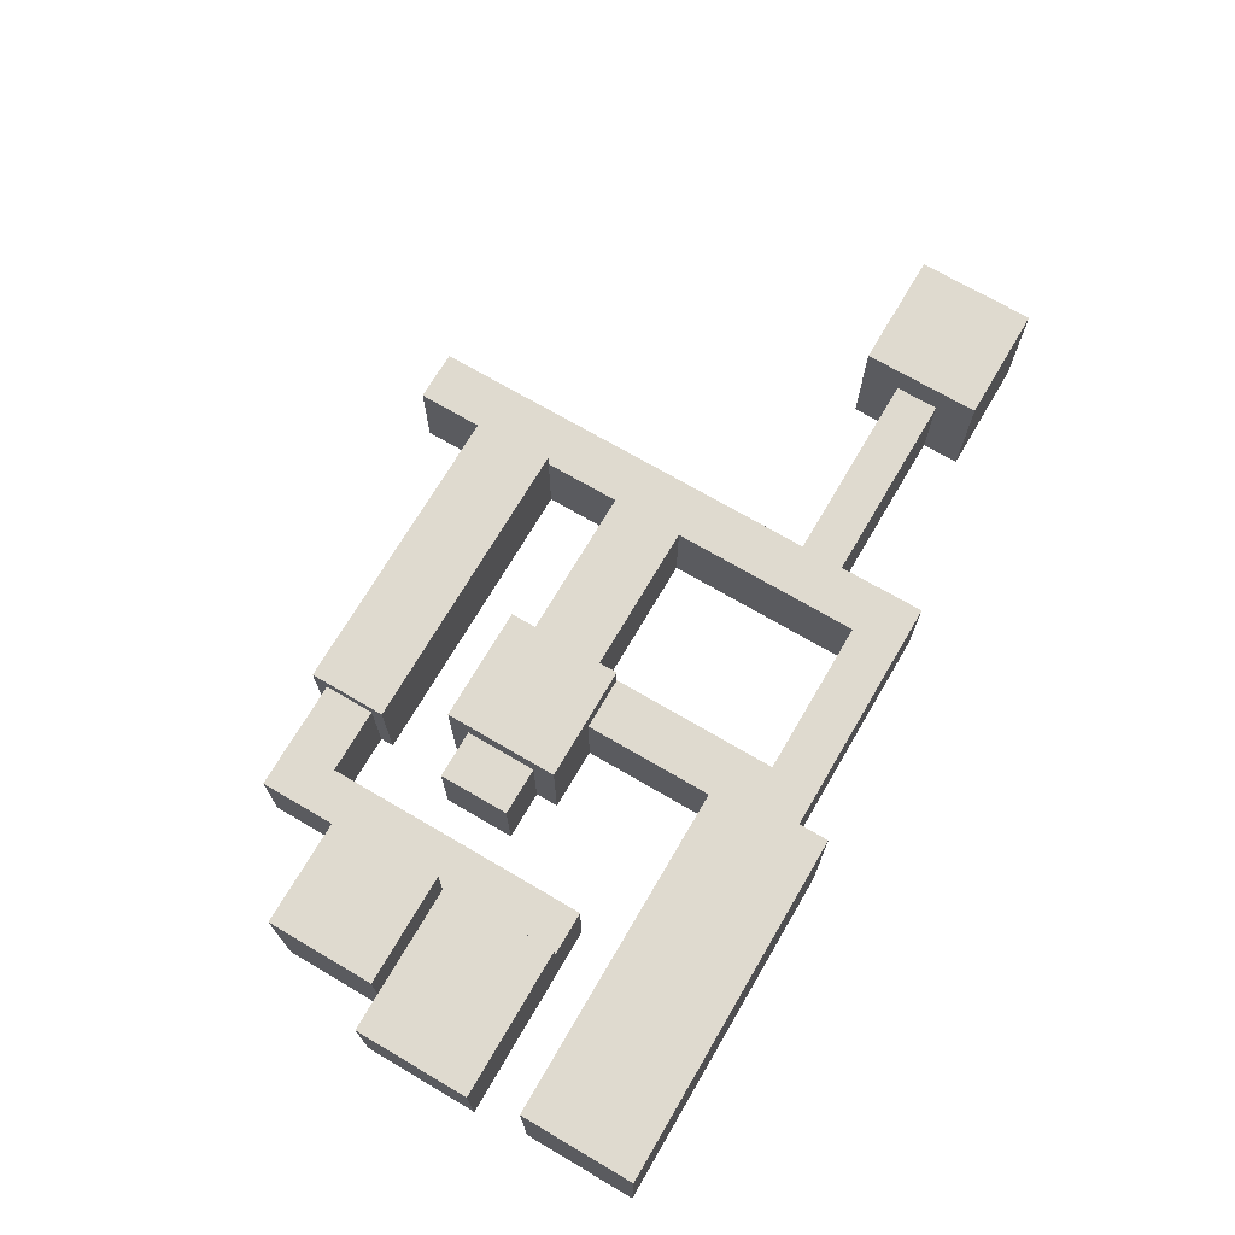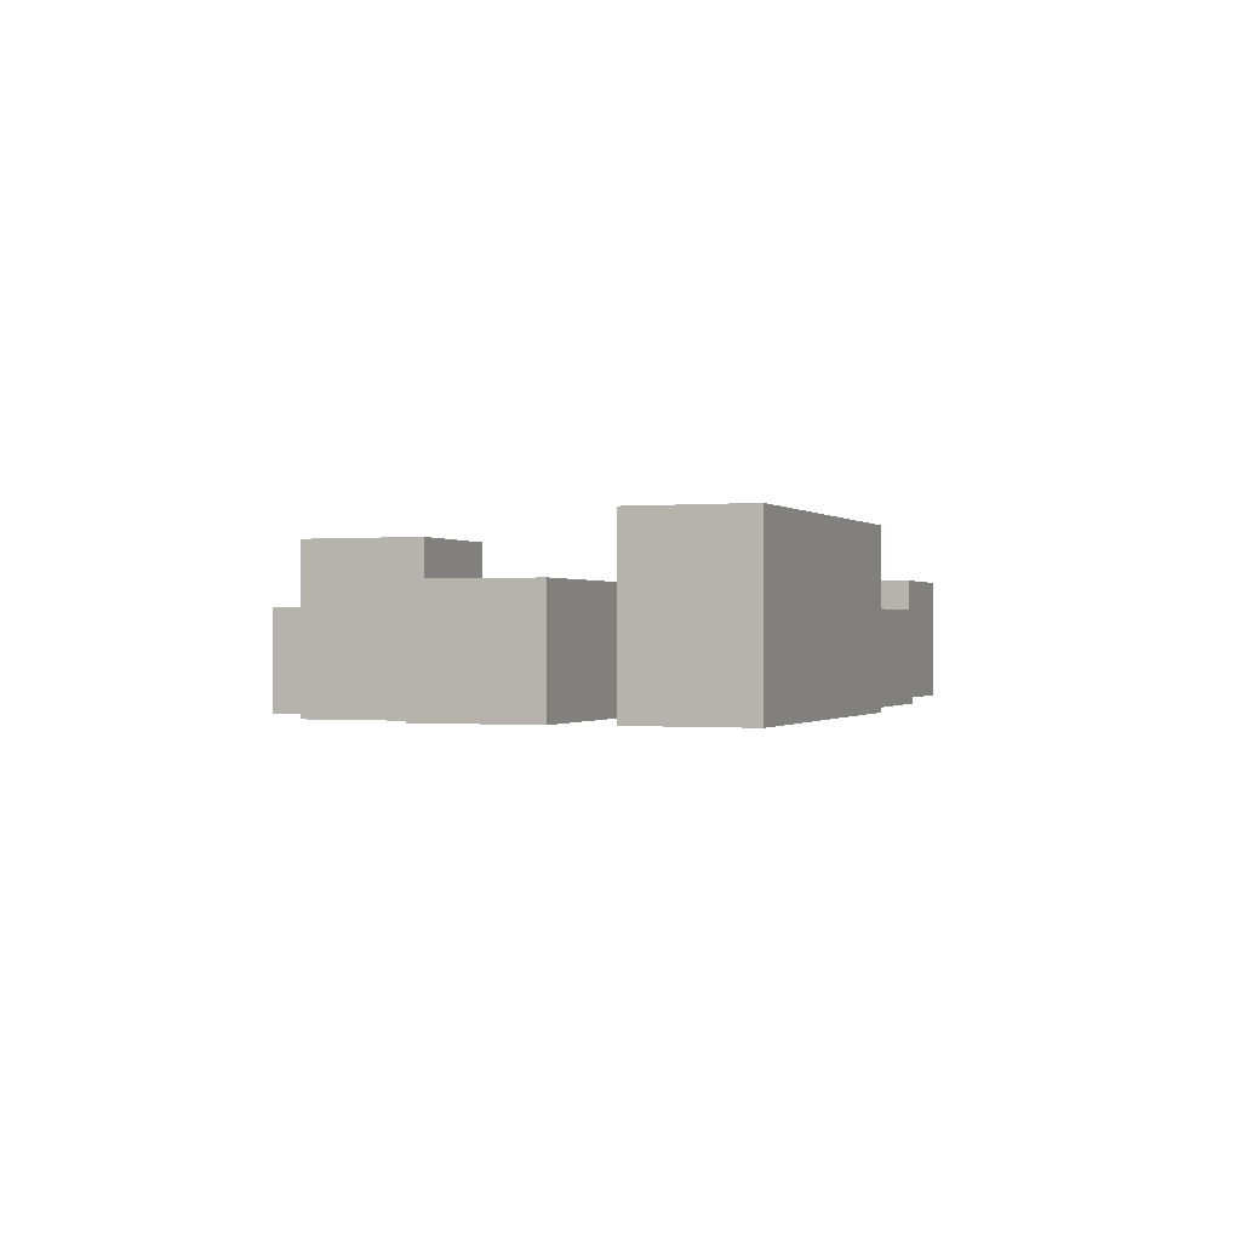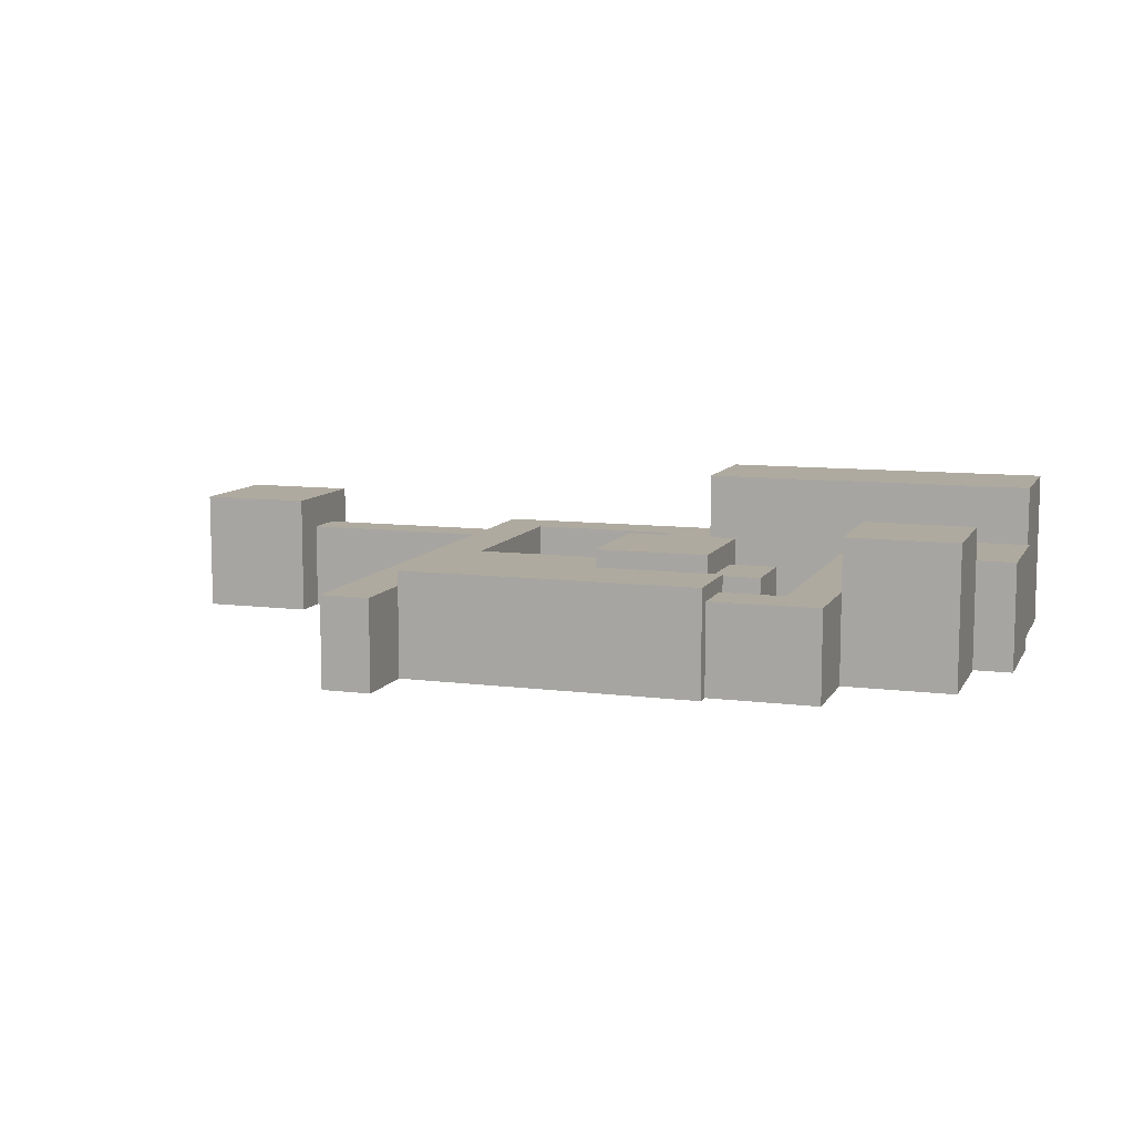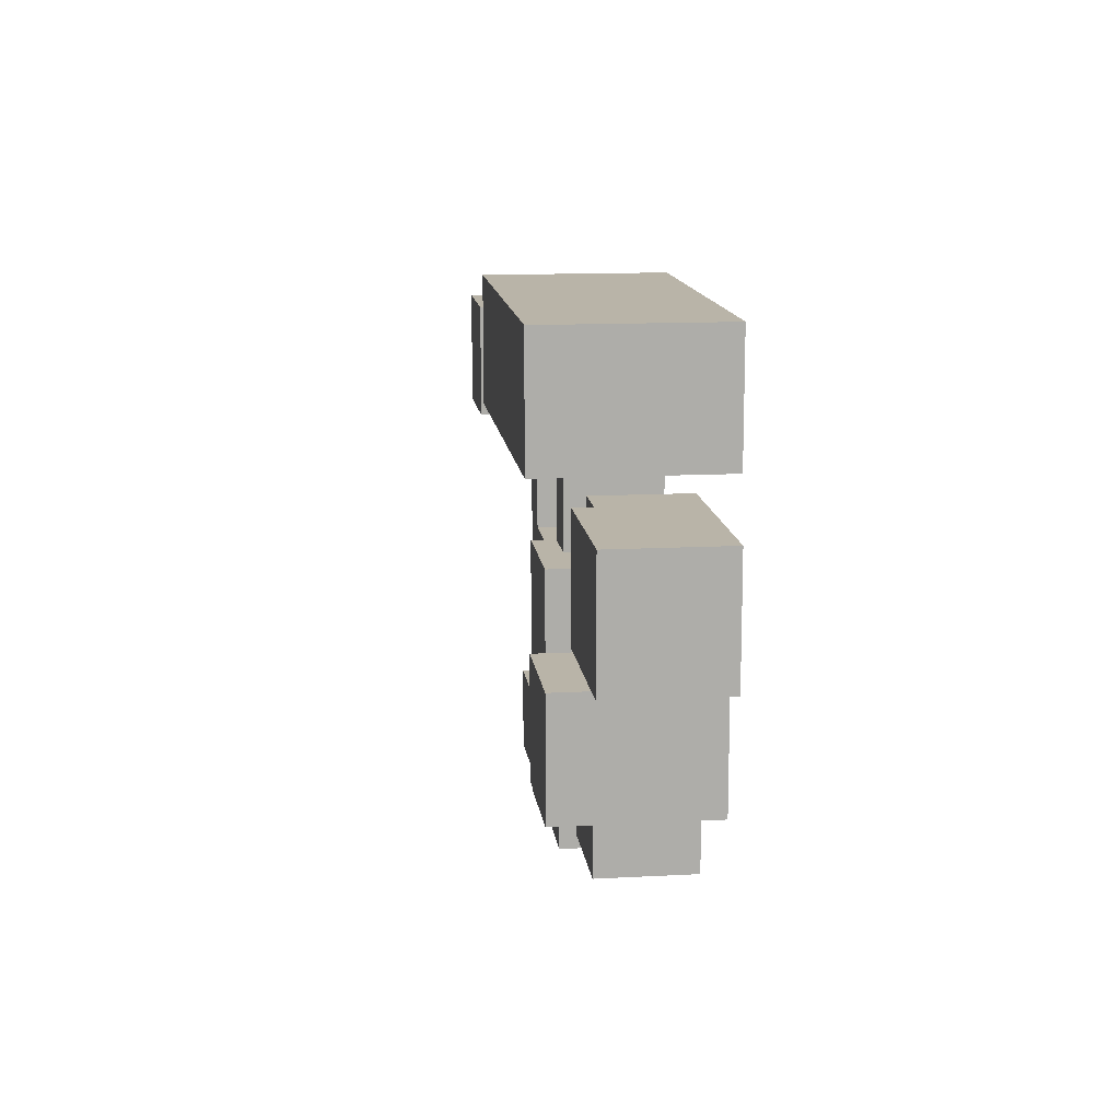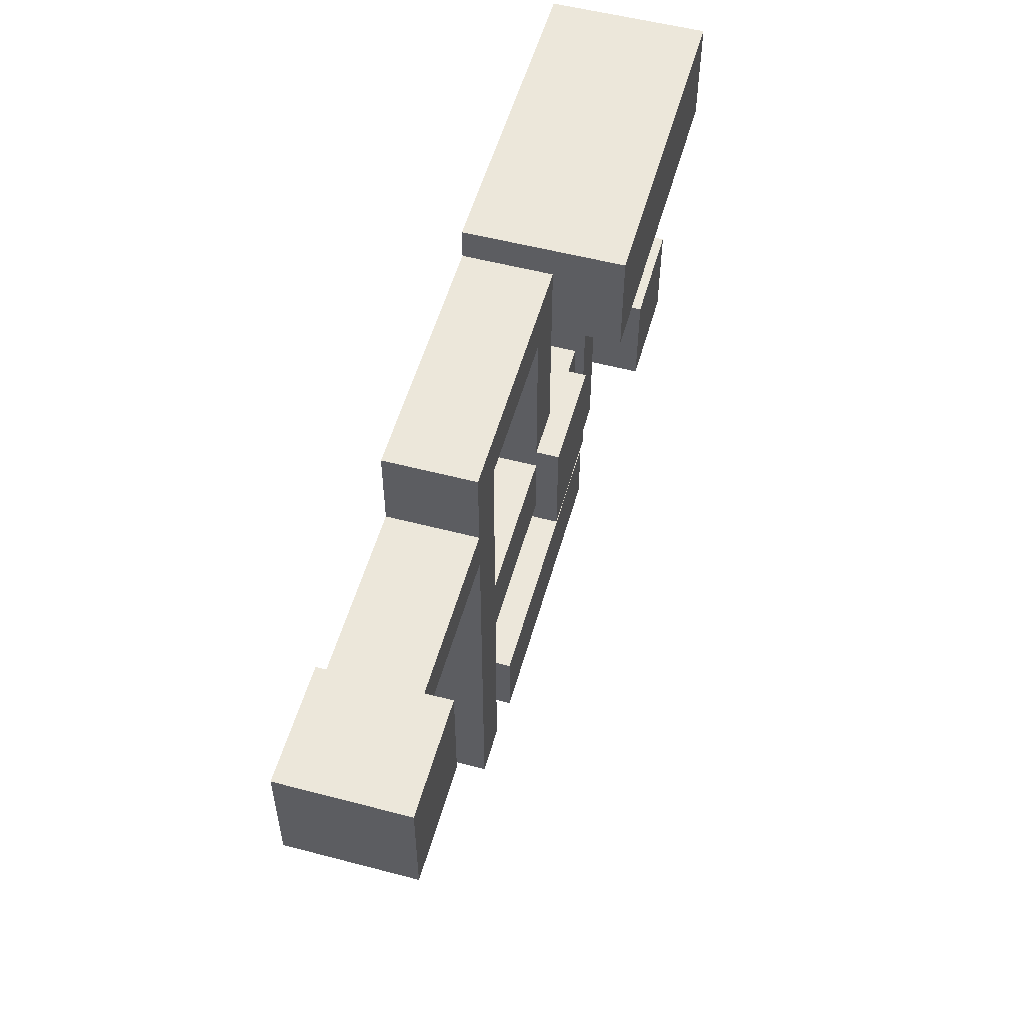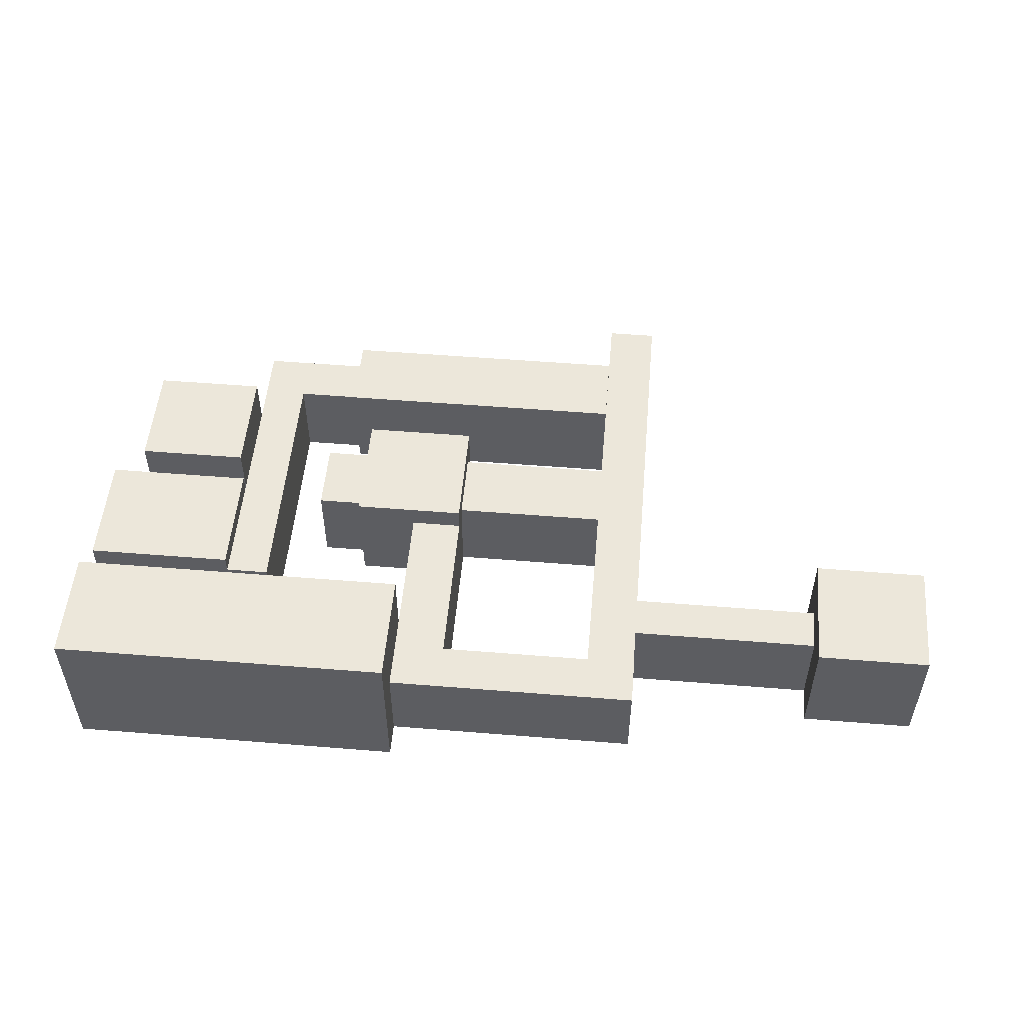
<metadata>
{"format":"obj","ext":"obj","renderer":"f3d","projection":"perspective","resolution":1024,"background":"white","views":[{"elev":70.9,"azim":-59.6,"up":"+Y"},{"elev":-0.4,"azim":-69.2,"up":"+Y"},{"elev":9.5,"azim":-161.5,"up":"+Y"},{"elev":13.3,"azim":-96.9,"up":"+Z"},{"elev":54.1,"azim":105.6,"up":"+Z"},{"elev":52.5,"azim":5.0,"up":"+Y"}]}
</metadata>
<code>
o Cube
v 1 1 -1
v 1 -1 -1
v 1 1 1
v 1 -1 1
v -1 1 -1
v -1 -1 -1
v -1 1 1
v -1 -1 1
v -1 -1 0.6026
v 1 1 0.6026
v -1 1 0.6026
v 1 -1 0.6026
v -1 1 -0.6399
v 1 -1 -0.6399
v -1 -1 -0.6399
v 1 1 -0.6399
v 1 0.5888 -1
v -1 0.5888 1
v 1 0.5888 1
v -1 0.5888 -1
v 1 0.5888 0.6026
v -1 0.5888 0.6026
v 1 0.5888 -0.6399
v -1 0.5888 -0.6399
v 4.615 0.5888 0.6026
v 4.615 -1 0.6026
v 4.615 -1 -0.6399
v 4.615 0.5888 -0.6399
v 3.744 -1 0.6026
v 3.744 0.5888 0.6026
v 3.744 -1 -0.6399
v 3.744 0.5888 -0.6399
v 4.615 0.5888 -4.494
v 4.615 -1 -4.494
v 3.744 -1 -4.494
v 3.744 0.5888 -4.494
v 4.615 0.5888 4.031
v 4.615 -1 4.031
v 3.744 -1 4.031
v 3.744 0.5888 4.031
v 3.744 0.5888 -2.189
v 3.744 -1 -2.189
v 4.615 -1 -2.189
v 4.615 0.5888 -2.189
v 3.744 0.5888 -3.059
v 3.744 -1 -3.059
v 4.615 -1 -3.059
v 4.615 0.5888 -3.059
v -1.511 -1 -3.059
v -1.511 -1 -2.189
v -1.511 0.5888 -2.189
v -1.511 0.5888 -3.059
v 3.744 0.5888 -3.302
v 3.744 -1 -3.302
v -1.511 0.5888 -3.302
v -1.511 -1 -3.302
v 3.744 0.5888 -1.96
v 3.744 -1 -1.96
v -1.511 0.5888 -1.96
v -1.511 -1 -1.96
v 3.744 0.8488 -2.189
v 3.744 0.8488 -3.059
v -1.511 0.8488 -2.189
v -1.511 0.8488 -3.059
v -1.511 0.8488 -3.302
v 3.744 0.8488 -3.302
v 3.744 0.8488 -1.96
v -1.511 0.8488 -1.96
v -3.417 -1 -3.059
v -3.417 -1 -2.189
v -3.417 0.5888 -2.189
v -3.417 0.5888 -3.059
v -2.643 0.5888 -2.189
v -2.643 -1 -2.189
v -2.643 0.5888 -3.059
v -2.643 -1 -3.059
v -3.417 0.5888 1.681
v -3.417 -1 1.681
v -2.643 0.5888 1.681
v -2.643 -1 1.681
v -1.847 -1 -0.6399
v -1.847 -1 0.6026
v -1.847 0.5888 0.6026
v -1.847 0.5888 -0.6399
v 0.07957 -1 -1
v 0.07957 1 1
v 0.07957 -1 1
v 0.07957 1 -1
v 0.07957 -1 0.6026
v 0.07957 1 0.6026
v 0.07957 1 -0.6399
v 0.07957 -1 -0.6399
v 0.07957 0.5888 -1
v 0.07957 0.5888 1
v 1 0.5888 4.768
v 1 -1 4.768
v 0.07957 -1 4.768
v 0.07957 0.5888 4.768
v 1 -1 3.931
v 0.07957 -1 3.931
v 0.07957 0.5888 3.931
v 1 0.5888 3.931
v 4.62 0.5888 4.768
v 4.62 -1 4.768
v 4.62 -1 3.931
v 4.62 0.5888 3.931
v 3.761 -1 3.931
v 3.761 -1 4.768
v 3.761 0.5888 3.931
v 3.761 0.5888 4.768
v -3.417 -1 -1.52
v -3.417 0.5888 -1.52
v -2.643 0.5888 -1.52
v -2.643 -1 -1.52
v -3.417 -1 -0.7127
v -3.417 0.5888 -0.7127
v -2.643 0.5888 -0.7127
v -2.643 -1 -0.7127
v -5.358 0.5888 -0.7127
v -5.358 0.5888 -1.52
v -5.358 -1 -1.52
v -5.358 -1 -0.7127
v -3.417 -1 0.366
v -3.417 0.5888 0.366
v -5.358 -1 0.366
v -5.358 0.5888 0.366
v -3.417 1.497 -0.7127
v -3.417 1.497 -1.52
v -5.358 1.497 -0.7127
v -5.358 1.497 -1.52
v -5.358 1.497 0.366
v -3.417 1.497 0.366
v -5.917 0.5888 4.768
v -5.917 -1 4.768
v -5.917 0.5888 3.931
v -5.917 -1 3.931
v -3.417 0.5888 2.461
v -3.417 -1 2.461
v -2.643 0.5888 2.461
v -2.643 -1 2.461
v -6.038 0.5888 1.681
v -6.038 -1 1.681
v -6.038 0.5888 2.461
v -6.038 -1 2.461
v -3.417 0.5888 0.4311
v -3.417 -1 0.4311
v -6.038 0.5888 0.4311
v -6.038 -1 0.4311
v -3.417 0.9099 2.461
v -3.417 0.9099 1.681
v -6.038 0.9099 2.461
v -6.038 0.9099 1.681
v -6.038 0.9099 0.4311
v -3.417 0.9099 0.4311
v 4.615 -1 3.255
v 3.744 -1 3.255
v 3.744 0.5888 3.255
v 4.615 0.5888 3.255
v 3.744 -1 2.506
v 3.744 0.5888 2.506
v 4.615 -1 2.506
v 4.615 0.5888 2.506
v 8.014 -1 2.506
v 8.014 -1 3.255
v 8.014 0.5888 2.506
v 8.014 0.5888 3.255
v 10.04 -1 2.506
v 10.04 -1 3.255
v 10.04 0.5888 2.506
v 10.04 0.5888 3.255
v 8.014 0.5888 3.9
v 8.014 -1 3.9
v 10.04 0.5888 3.9
v 10.04 -1 3.9
v 8.014 0.5888 1.861
v 8.014 -1 1.861
v 10.04 0.5888 1.861
v 10.04 -1 1.861
v 8.014 1.185 2.506
v 8.014 1.185 3.255
v 10.04 1.185 2.506
v 10.04 1.185 3.255
v 10.04 1.185 3.9
v 8.014 1.185 3.9
v 8.014 1.185 1.861
v 10.04 1.185 1.861
v 8.014 1.185 2.506
v 8.014 1.185 3.255
v 10.04 1.185 2.506
v 10.04 1.185 3.255
v 10.04 1.185 3.9
v 8.014 1.185 3.9
v 8.014 1.185 1.861
v 10.04 1.185 1.861
v 0.07957 0.5888 5.344
v 0.07957 -1 5.344
v -5.917 0.5888 5.344
v -5.917 -1 5.344
v 0.07957 -1 3.383
v 0.07957 0.5888 3.383
v -5.917 -1 3.383
v -5.917 0.5888 3.383
v 0.07957 1.82 3.931
v 0.07957 1.82 4.768
v -5.917 1.82 3.931
v -5.917 1.82 4.768
v -5.917 1.82 5.344
v 0.07957 1.82 5.344
v 0.07957 1.82 3.383
v -5.917 1.82 3.383
f 90 11 7 86
f 94 86 7 18
f 24 13 5 20
f 89 12 4 87
f 21 10 3 19
f 93 88 1 17
f 23 16 10 21
f 92 14 12 89
f 18 7 11 22
f 91 13 11 90
f 88 5 13 91
f 85 2 14 92
f 17 1 16 23
f 22 11 13 24
f 24 15 81 84
f 2 17 23 14
f 8 18 22 9
f 156 155 38 39
f 85 93 17 2
f 12 21 19 4
f 15 24 20 6
f 87 94 18 8
f 27 28 25 26
f 29 31 27 26
f 32 30 25 28
f 46 45 36 35
f 14 23 32 31
f 23 21 30 32
f 12 14 31 29
f 21 12 29 30
f 35 36 33 34
f 47 46 35 34
f 48 47 34 33
f 45 48 33 36
f 70 74 114 111
f 157 156 39 40
f 155 158 37 38
f 158 157 40 37
f 32 28 44 41
f 28 27 43 44
f 27 31 42 43
f 31 32 41 42
f 41 44 48 45
f 44 43 47 48
f 43 42 46 47
f 45 46 54 53
f 116 115 78 77
f 51 50 60 59
f 46 42 50 49
f 52 51 63 64
f 53 54 56 55
f 46 49 56 54
f 55 52 64 65
f 49 52 55 56
f 58 57 59 60
f 51 59 68 63
f 42 41 57 58
f 50 42 58 60
f 61 62 64 63
f 64 62 66 65
f 61 63 68 67
f 45 53 66 62
f 57 41 61 67
f 53 55 65 66
f 59 57 67 68
f 41 45 62 61
f 70 71 72 69
f 73 75 72 71
f 76 74 70 69
f 75 76 69 72
f 52 49 76 75
f 49 50 74 76
f 51 52 75 73
f 50 51 73 74
f 77 78 146 145
f 117 116 77 79
f 118 117 79 80
f 115 118 80 78
f 82 83 84 81
f 22 24 84 83
f 15 9 82 81
f 9 22 83 82
f 100 99 96 97
f 6 20 93 85
f 6 85 92 15
f 1 88 91 16
f 16 91 90 10
f 15 92 89 9
f 20 5 88 93
f 9 89 87 8
f 19 3 86 94
f 10 90 86 3
f 96 95 98 97
f 102 101 98 95
f 108 107 105 104
f 133 197 207 206
f 94 87 100 101
f 4 19 102 99
f 19 94 101 102
f 87 4 99 100
f 105 106 103 104
f 74 73 113 114
f 110 108 104 103
f 109 110 103 106
f 102 95 110 109
f 95 96 108 110
f 99 102 109 107
f 96 99 107 108
f 73 71 112 113
f 71 70 111 112
f 111 114 118 115
f 114 113 117 118
f 113 112 116 117
f 112 111 121 120
f 120 121 122 119
f 120 119 129 130
f 111 115 122 121
f 122 115 123 125
f 123 124 126 125
f 119 122 125 126
f 115 116 124 123
f 124 116 127 132
f 127 128 130 129
f 127 129 131 132
f 116 112 128 127
f 112 120 130 128
f 119 126 131 129
f 126 124 132 131
f 135 136 134 133
f 100 97 134 136
f 98 101 203 204
f 100 136 201 199
f 140 139 137 138
f 80 79 139 140
f 79 77 137 139
f 78 80 140 138
f 141 142 144 143
f 78 138 144 142
f 138 137 143 144
f 77 145 154 150
f 145 146 148 147
f 78 142 148 146
f 142 141 147 148
f 147 141 152 153
f 149 150 152 151
f 152 150 154 153
f 145 147 153 154
f 143 137 149 151
f 141 143 151 152
f 137 77 150 149
f 162 160 157 158
f 158 155 164 166
f 160 159 156 157
f 159 161 155 156
f 29 26 161 159
f 30 29 159 160
f 26 25 162 161
f 25 30 160 162
f 166 164 172 171
f 162 158 166 165
f 161 162 165 163
f 155 161 163 164
f 167 169 170 168
f 164 163 167 168
f 175 165 179 185
f 170 169 181 182
f 171 172 174 173
f 173 170 182 183
f 164 168 174 172
f 168 170 173 174
f 176 175 177 178
f 169 167 178 177
f 163 165 175 176
f 167 163 176 178
f 181 186 194 189
f 182 181 189 190
f 180 184 192 188
f 177 175 185 186
f 165 166 180 179
f 166 171 184 180
f 171 173 183 184
f 169 177 186 181
f 187 189 194 193
f 187 188 190 189
f 190 188 192 191
f 183 182 190 191
f 184 183 191 192
f 179 180 188 187
f 185 179 187 193
f 186 185 193 194
f 196 195 197 198
f 134 97 196 198
f 97 98 195 196
f 133 134 198 197
f 200 199 201 202
f 136 135 202 201
f 101 200 209 203
f 101 100 199 200
f 204 203 205 206
f 204 206 207 208
f 205 203 209 210
f 197 195 208 207
f 135 133 206 205
f 195 98 204 208
f 202 135 205 210
f 200 202 210 209

</code>
